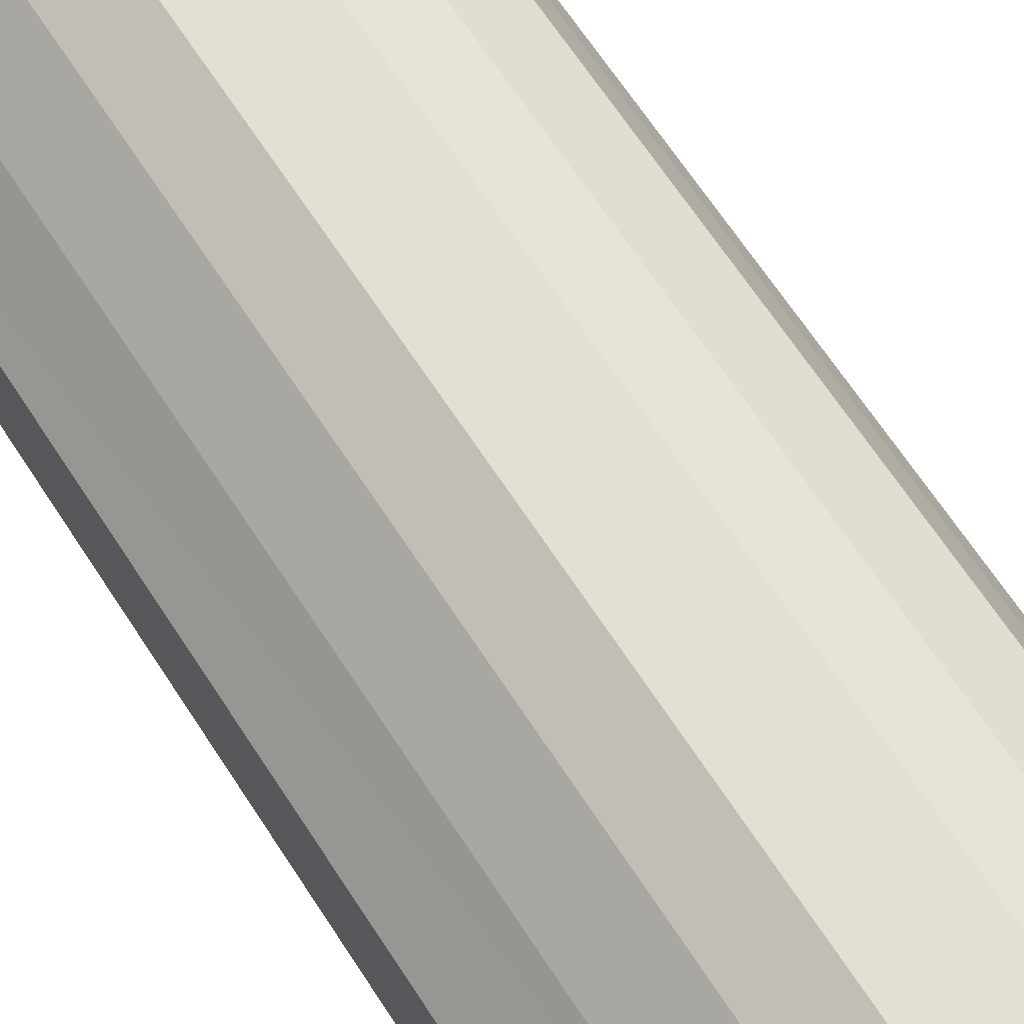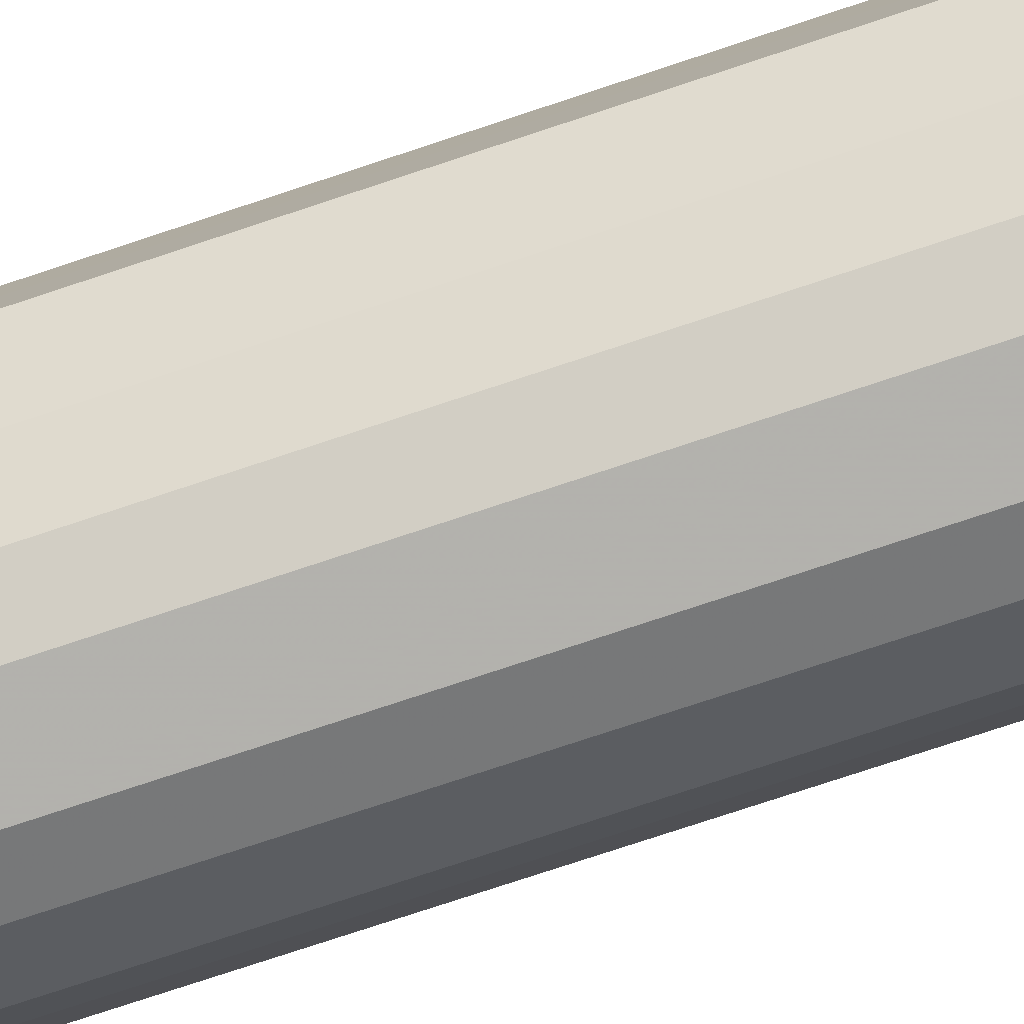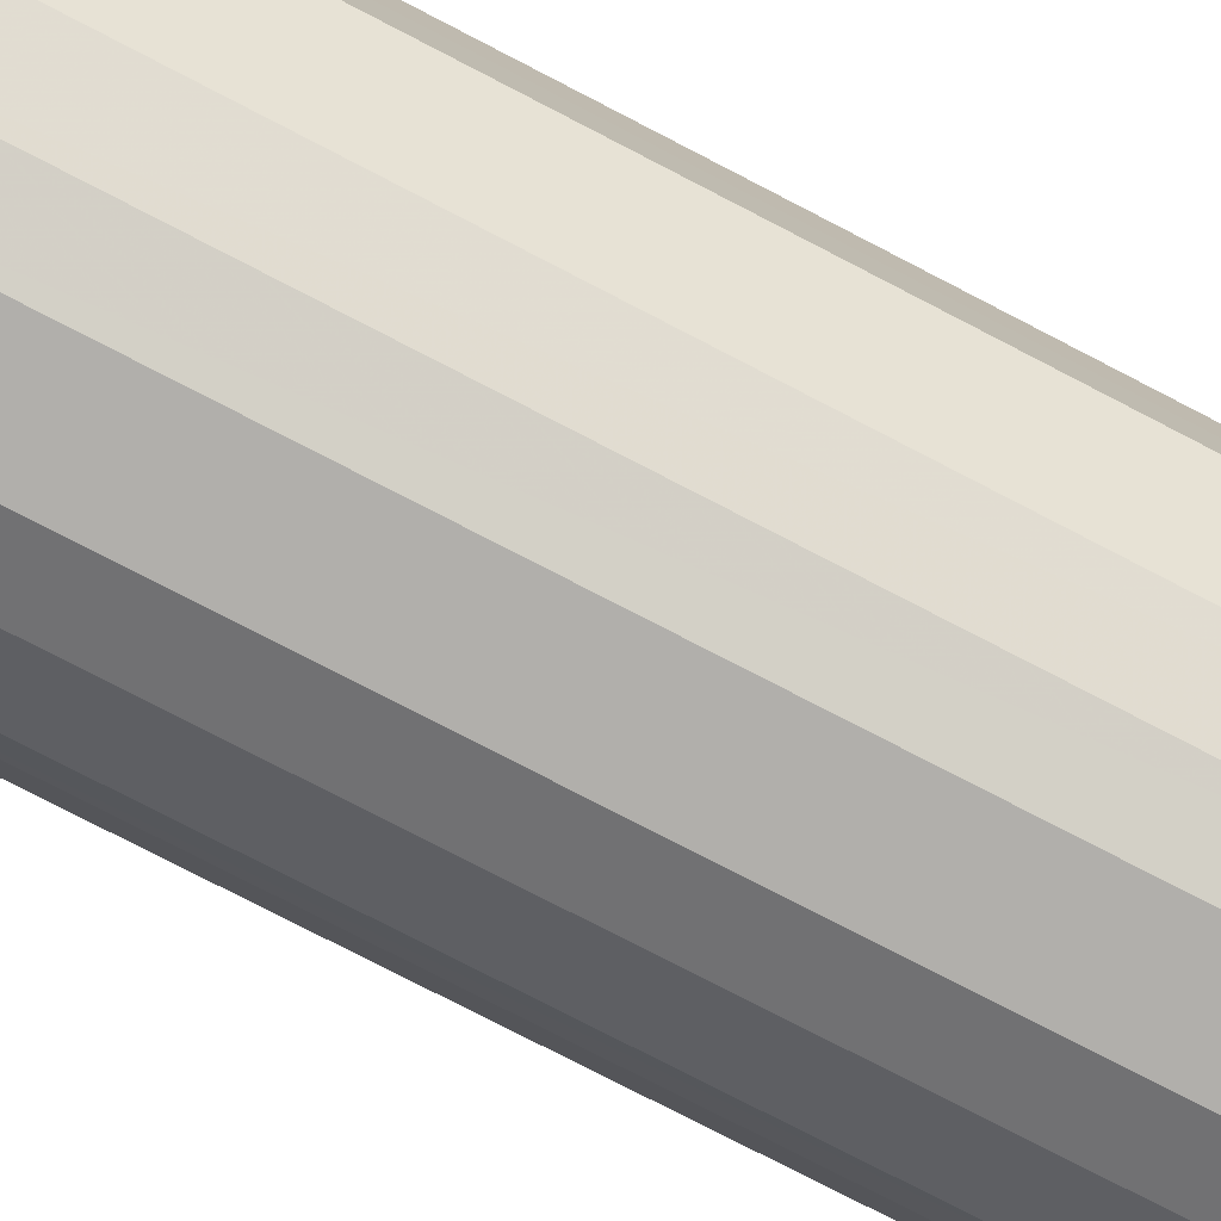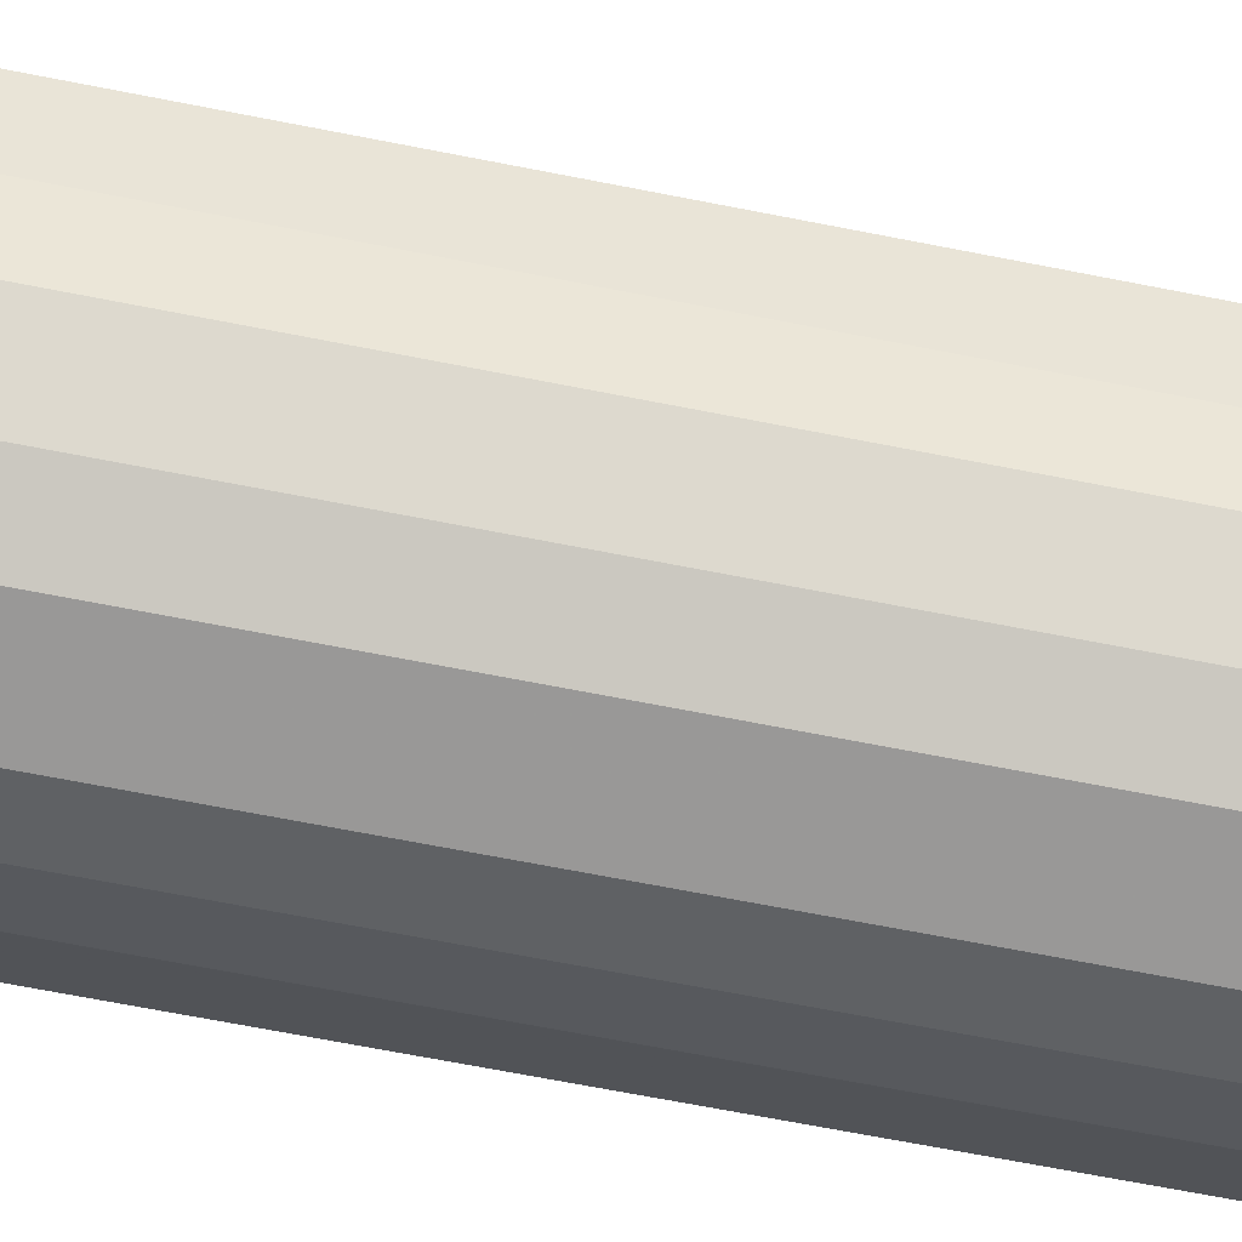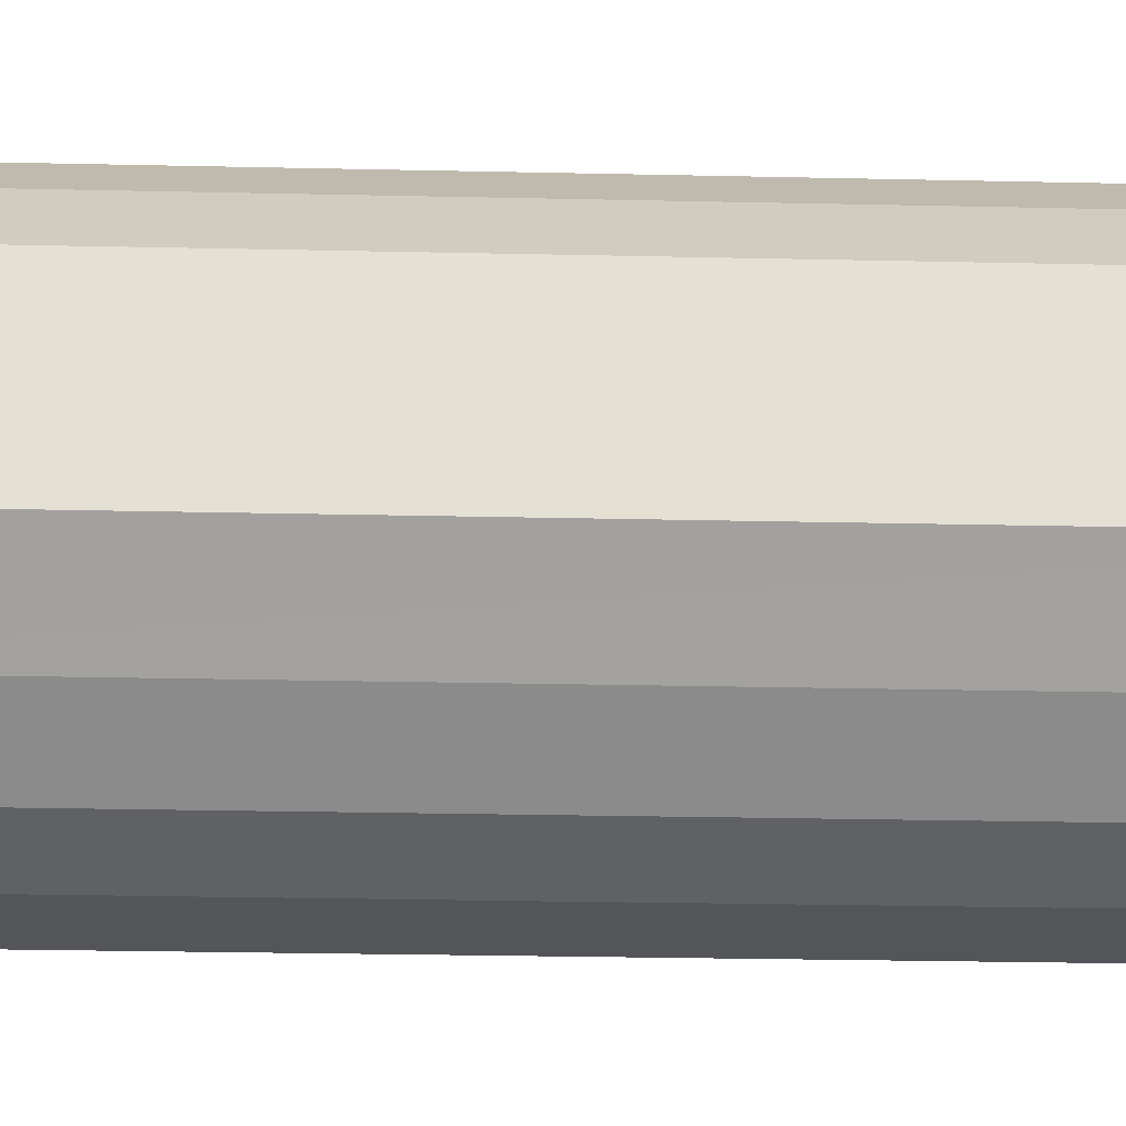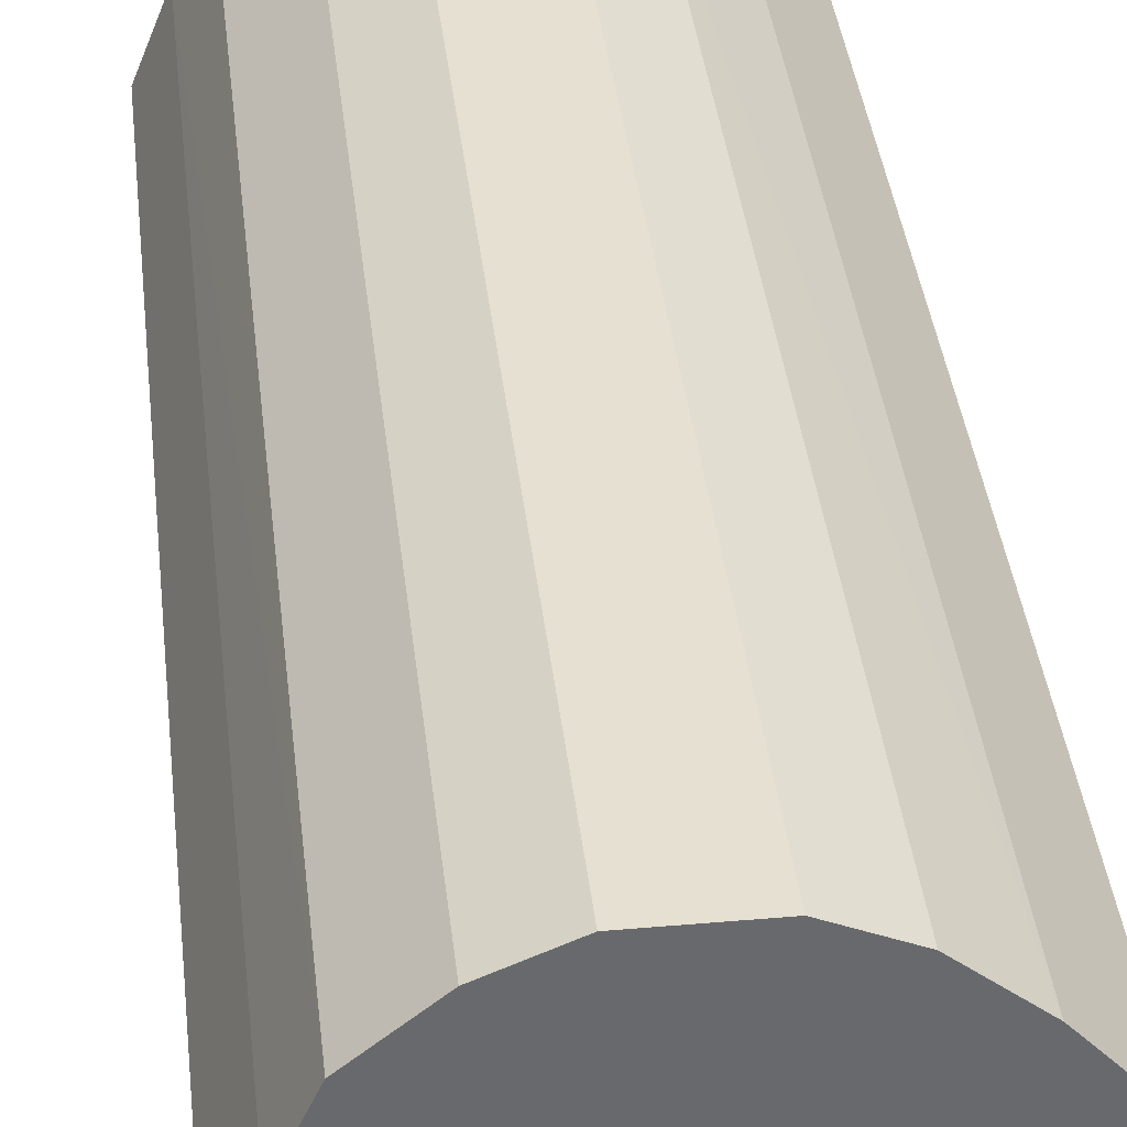
<metadata>
{"format":"obj","ext":"obj","renderer":"f3d","projection":"perspective","resolution":1024,"background":"white","views":[{"elev":66.7,"azim":146.9,"up":"+Z"},{"elev":-79.3,"azim":108.2,"up":"+Z"},{"elev":-78.1,"azim":62.7,"up":"+Z"},{"elev":-68.8,"azim":-101.1,"up":"+Z"},{"elev":-24.1,"azim":87.8,"up":"+Z"},{"elev":37.6,"azim":-6.3,"up":"+Z"}]}
</metadata>
<code>
o 22393
v 2223 1868 14.54
v 2223 1868 14.57
v 2223 1868 14.54
v 2223 1868 14.59
v 2223 1868 14.57
v 2223 1868 14.52
v 2223 1868 14.52
v 2223 1868 14.61
v 2223 1868 14.59
v 2223 1868 14.5
v 2223 1868 14.5
v 2223 1868 14.62
v 2223 1868 14.61
v 2223 1868 14.48
v 2223 1868 14.48
v 2223 1868 14.62
v 2223 1868 14.62
v 2223 1868 14.47
v 2223 1868 14.47
v 2223 1868 14.61
v 2223 1868 14.62
v 2223 1868 14.47
v 2223 1868 14.47
v 2223 1868 14.59
v 2223 1868 14.61
v 2223 1868 14.48
v 2223 1868 14.48
v 2223 1868 14.57
v 2223 1868 14.59
v 2223 1868 14.5
v 2223 1868 14.5
v 2223 1868 14.54
v 2223 1868 14.57
v 2223 1868 14.52
v 2223 1868 14.52
v 2223 1868 14.54
v 2223 1868 14.54
v 2223 1868 14.57
v 2223 1868 14.57
v 2223 1868 14.59
v 2223 1868 14.59
v 2223 1868 14.52
v 2223 1868 14.54
v 2223 1868 14.5
v 2223 1868 14.52
v 2223 1868 14.61
v 2223 1868 14.61
v 2223 1868 14.48
v 2223 1868 14.5
v 2223 1868 14.47
v 2223 1868 14.48
v 2223 1868 14.62
v 2223 1868 14.62
v 2223 1868 14.47
v 2223 1868 14.47
v 2223 1868 14.48
v 2223 1868 14.47
v 2223 1868 14.62
v 2223 1868 14.62
v 2223 1868 14.5
v 2223 1868 14.48
v 2223 1868 14.52
v 2223 1868 14.5
v 2223 1868 14.61
v 2223 1868 14.61
v 2223 1868 14.54
v 2223 1868 14.52
v 2223 1868 14.57
v 2223 1868 14.54
v 2223 1868 14.59
v 2223 1868 14.59
v 2223 1868 14.57
v 2223 1868 14.54
v 2223 1868 14.57
v 2223 1868 14.54
v 2223 1868 14.59
v 2223 1868 14.52
v 2223 1868 14.61
v 2223 1868 14.5
v 2223 1868 14.62
v 2223 1868 14.48
v 2223 1868 14.62
v 2223 1868 14.47
v 2223 1868 14.61
v 2223 1868 14.47
v 2223 1868 14.59
v 2223 1868 14.48
v 2223 1868 14.57
v 2223 1868 14.5
v 2223 1868 14.54
v 2223 1868 14.52
v 2223 1868 14.54
v 2223 1868 14.54
v 2223 1868 14.57
v 2223 1868 14.52
v 2223 1868 14.59
v 2223 1868 14.5
v 2223 1868 14.61
v 2223 1868 14.48
v 2223 1868 14.62
v 2223 1868 14.47
v 2223 1868 14.62
v 2223 1868 14.47
v 2223 1868 14.61
v 2223 1868 14.48
v 2223 1868 14.59
v 2223 1868 14.5
v 2223 1868 14.57
v 2223 1868 14.52
v 2223 1868 14.54
f 1 2 3
f 2 4 5
f 6 1 7
f 4 8 9
f 10 6 11
f 8 12 13
f 14 10 15
f 12 16 17
f 18 14 19
f 16 20 21
f 22 18 23
f 20 24 25
f 26 22 27
f 24 28 29
f 30 26 31
f 28 32 33
f 34 30 35
f 32 34 36
f 37 38 39
f 39 40 41
f 42 43 37
f 44 45 42
f 41 46 47
f 48 49 44
f 50 51 48
f 47 52 53
f 54 55 50
f 56 57 54
f 53 58 59
f 60 61 56
f 62 63 60
f 59 64 65
f 66 67 62
f 68 69 66
f 65 70 71
f 71 72 68
f 73 74 75
f 73 76 74
f 73 75 77
f 73 78 76
f 73 77 79
f 73 80 78
f 73 79 81
f 73 82 80
f 73 81 83
f 73 84 82
f 73 83 85
f 73 86 84
f 73 85 87
f 73 88 86
f 73 87 89
f 73 90 88
f 73 89 91
f 73 91 90
f 92 93 94
f 92 95 93
f 92 94 96
f 92 97 95
f 92 96 98
f 92 99 97
f 92 98 100
f 92 101 99
f 92 100 102
f 92 103 101
f 92 102 104
f 92 105 103
f 92 104 106
f 92 107 105
f 92 106 108
f 92 109 107
f 92 108 110
f 92 110 109

</code>
